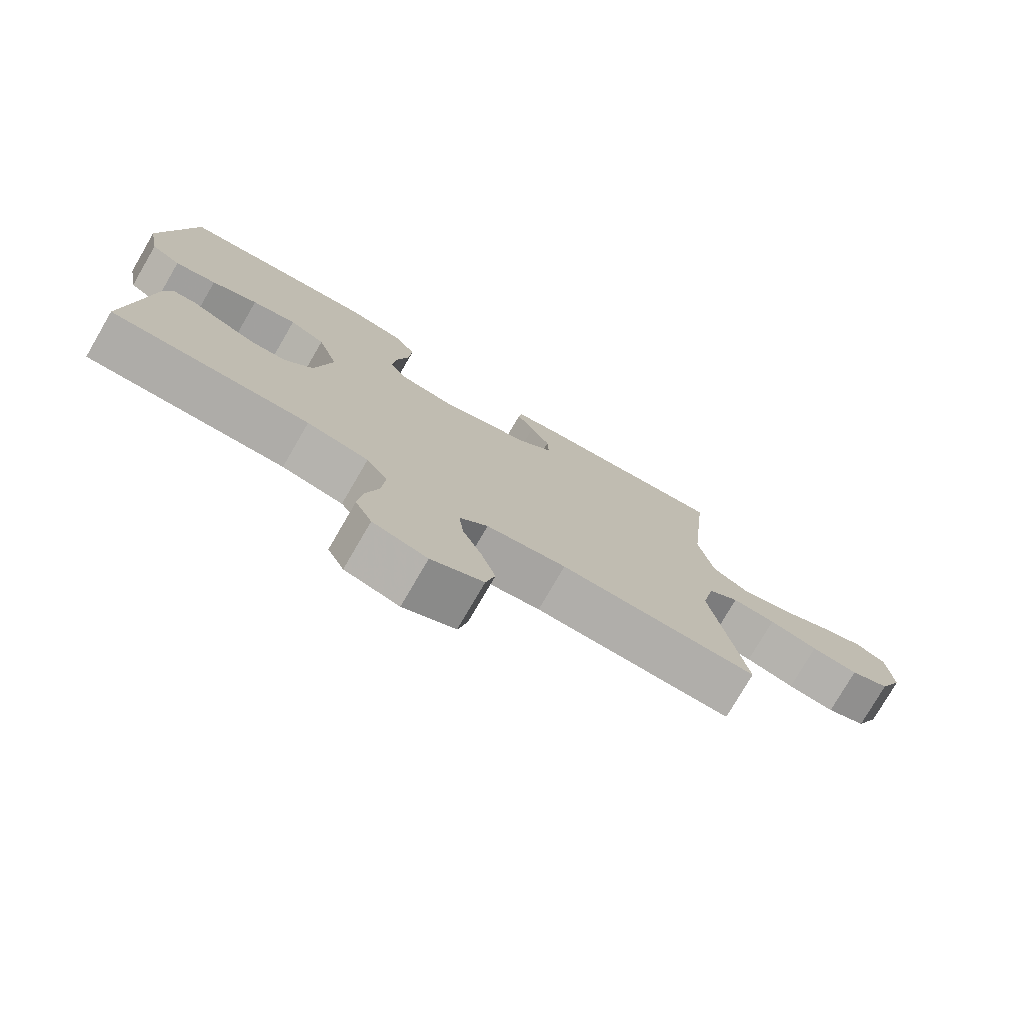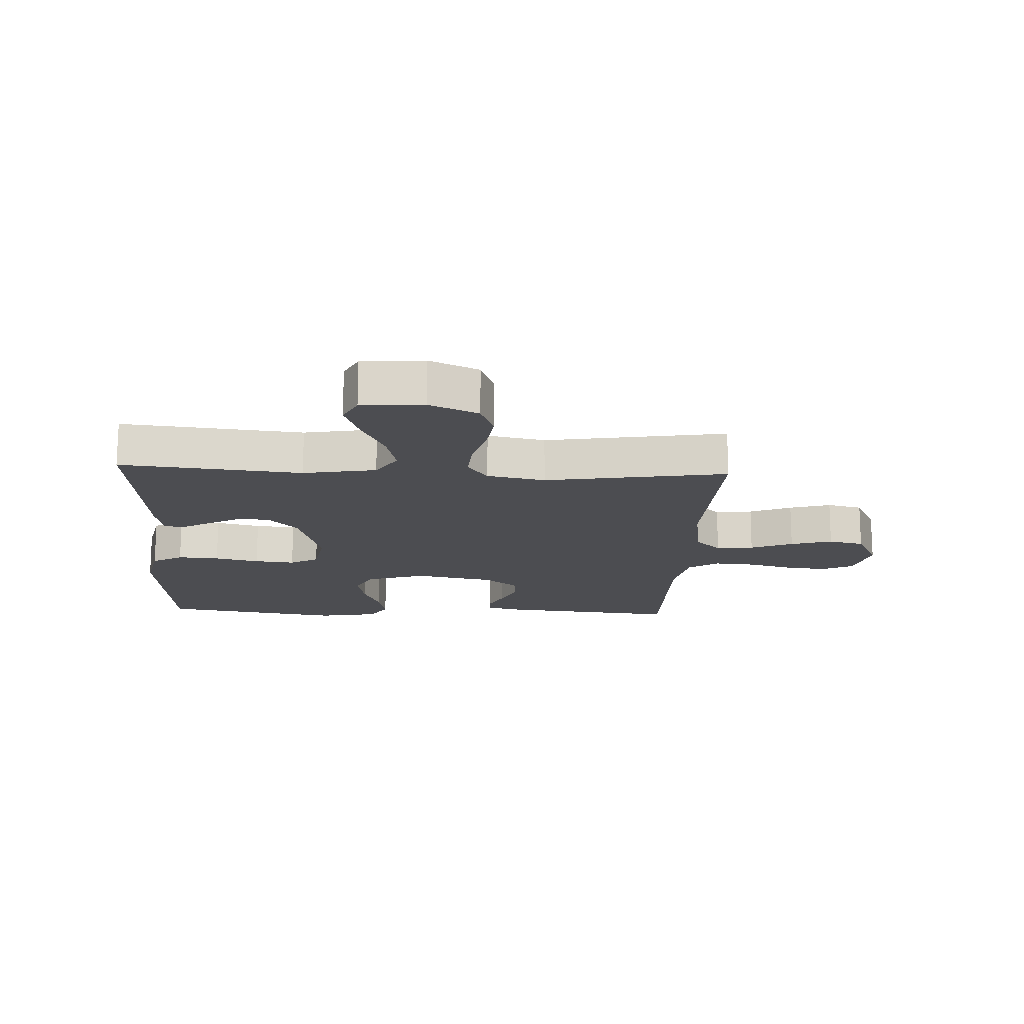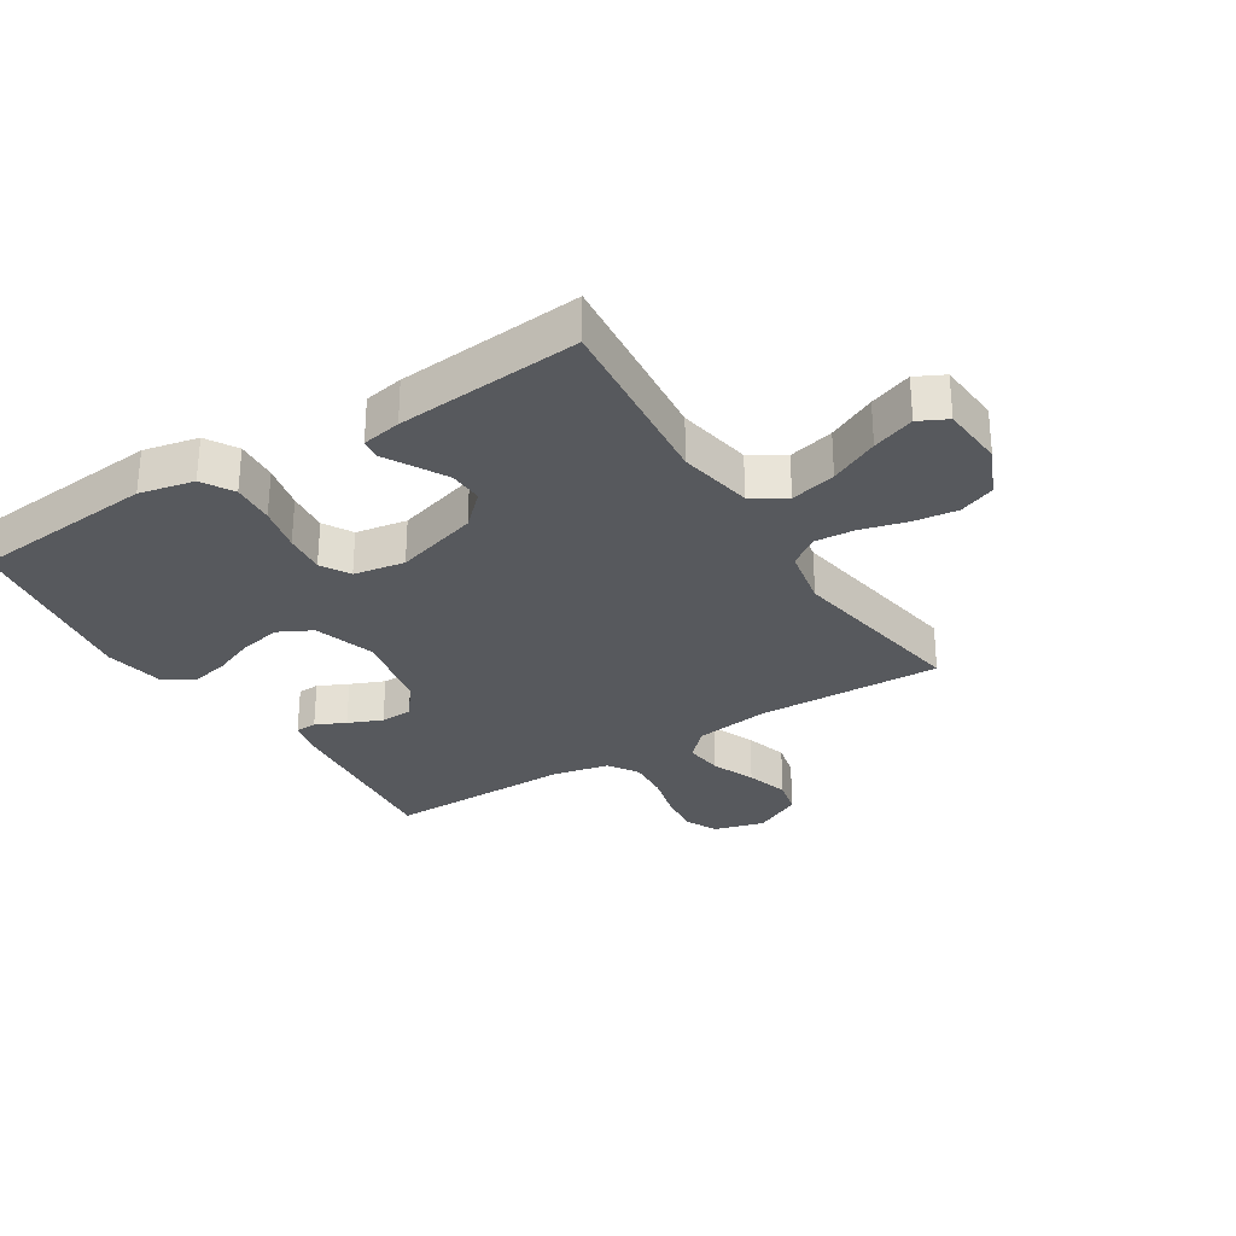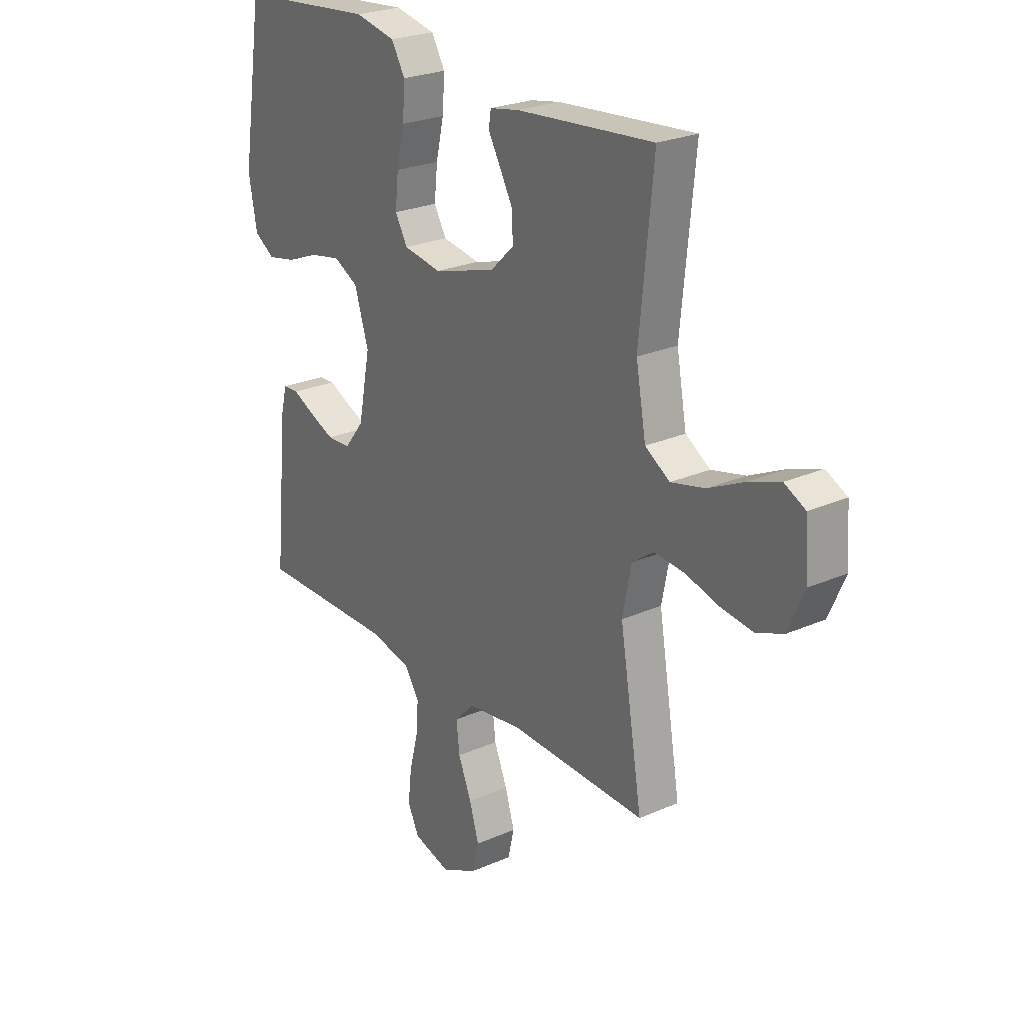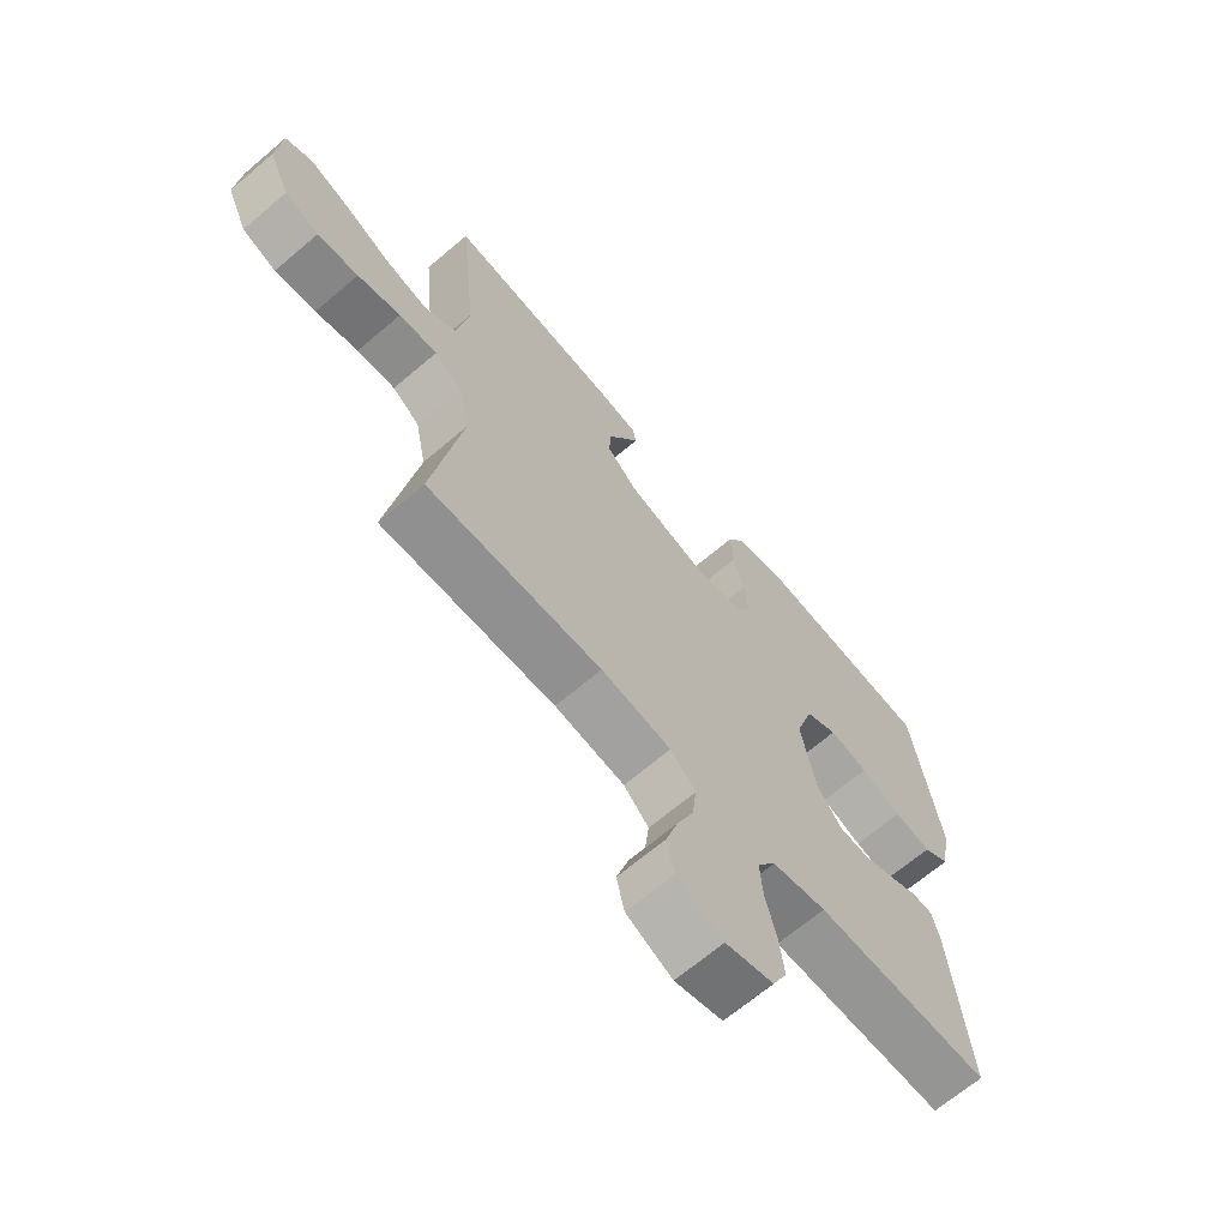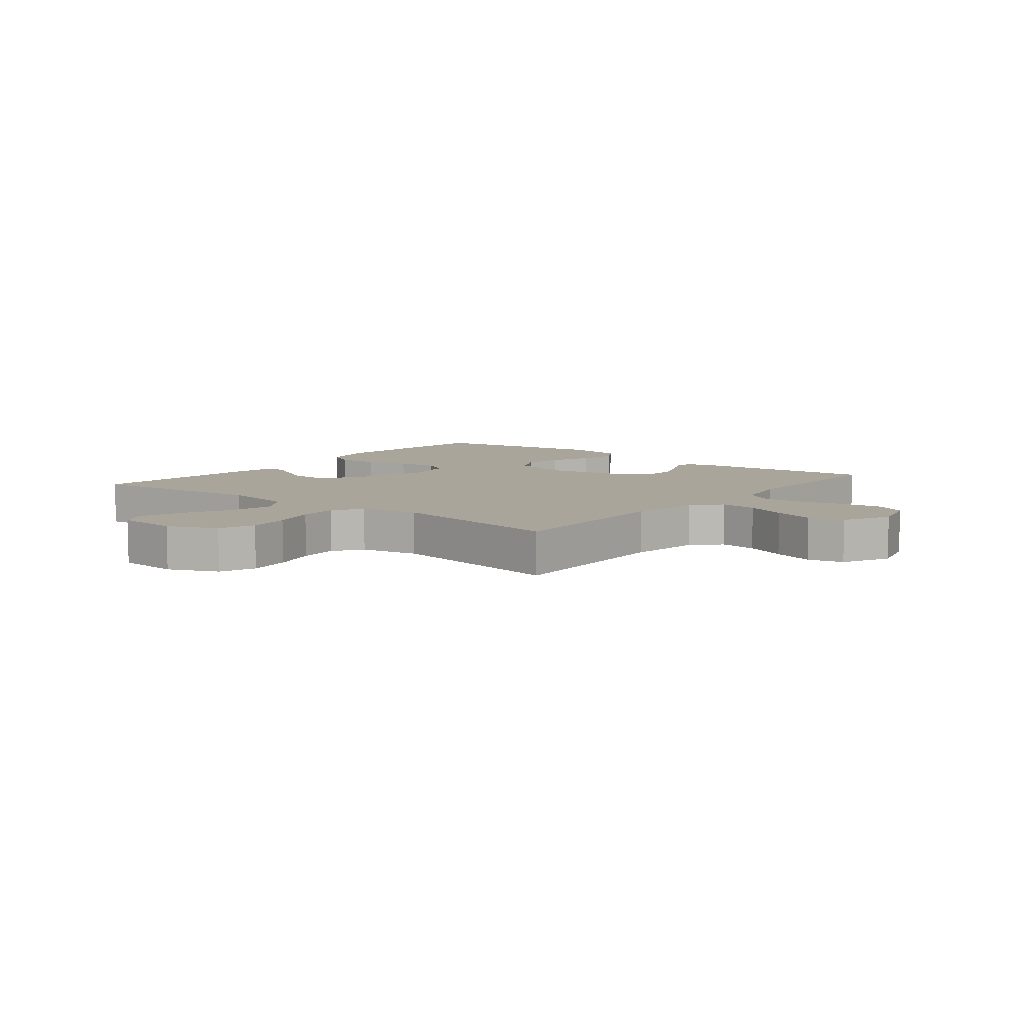
<metadata>
{"format":"obj","ext":"obj","renderer":"f3d","projection":"perspective","resolution":1024,"background":"white","views":[{"elev":-77.1,"azim":-30.2,"up":"+Z"},{"elev":-16.2,"azim":87.1,"up":"+Y"},{"elev":-29.5,"azim":32.1,"up":"+Y"},{"elev":24.8,"azim":54.3,"up":"+Z"},{"elev":-67.1,"azim":130.5,"up":"+Z"},{"elev":7.6,"azim":128.6,"up":"+Y"}]}
</metadata>
<code>
v -0.5 0.07 0.5
v -0.2 0.07 0.527
v -0.111 0.07 0.508
v -0.081 0.07 0.457
v -0.086 0.07 0.388
v -0.103 0.07 0.314
v -0.11 0.07 0.247
v -0.083 0.07 0.2
v 0 0.07 0.186
v 0.136 0.07 0.226
v 0.188 0.07 0.276
v 0.186 0.07 0.331
v 0.157 0.07 0.384
v 0.131 0.07 0.43
v 0.136 0.07 0.462
v 0.2 0.07 0.474
v 0.5 0.07 0.5
v 0.47 0.07 0.2
v 0.492 0.07 0.079
v 0.546 0.07 0.045
v 0.62 0.07 0.063
v 0.699 0.07 0.101
v 0.768 0.07 0.126
v 0.814 0.07 0.103
v 0.822 0.07 0
v 0.786 0.07 -0.081
v 0.727 0.07 -0.104
v 0.656 0.07 -0.095
v 0.582 0.07 -0.075
v 0.516 0.07 -0.07
v 0.469 0.07 -0.104
v 0.45 0.07 -0.2
v 0.5 0.07 -0.5
v 0.2 0.07 -0.49
v 0.079 0.07 -0.507
v 0.036 0.07 -0.551
v 0.043 0.07 -0.613
v 0.072 0.07 -0.683
v 0.093 0.07 -0.752
v 0.079 0.07 -0.811
v 0 0.07 -0.85
v -0.082 0.07 -0.827
v -0.107 0.07 -0.775
v -0.099 0.07 -0.707
v -0.08 0.07 -0.633
v -0.075 0.07 -0.566
v -0.107 0.07 -0.517
v -0.2 0.07 -0.498
v -0.5 0.07 -0.5
v -0.471 0.07 -0.2
v -0.458 0.07 -0.146
v -0.423 0.07 -0.144
v -0.375 0.07 -0.167
v -0.32 0.07 -0.19
v -0.268 0.07 -0.188
v -0.225 0.07 -0.133
v -0.199 0.07 0
v -0.23 0.07 0.098
v -0.284 0.07 0.126
v -0.351 0.07 0.113
v -0.421 0.07 0.085
v -0.484 0.07 0.072
v -0.529 0.07 0.101
v -0.547 0.07 0.2
v -0.5 0 0.5
v -0.2 0 0.527
v -0.111 0 0.508
v -0.081 0 0.457
v -0.086 0 0.388
v -0.103 0 0.314
v -0.11 0 0.247
v -0.083 0 0.2
v 0 0 0.186
v 0.136 0 0.226
v 0.188 0 0.276
v 0.186 0 0.331
v 0.157 0 0.384
v 0.131 0 0.43
v 0.136 0 0.462
v 0.2 0 0.474
v 0.5 0 0.5
v 0.47 0 0.2
v 0.492 0 0.079
v 0.546 0 0.045
v 0.62 0 0.063
v 0.699 0 0.101
v 0.768 0 0.126
v 0.814 0 0.103
v 0.822 0 0
v 0.786 0 -0.081
v 0.727 0 -0.104
v 0.656 0 -0.095
v 0.582 0 -0.075
v 0.516 0 -0.07
v 0.469 0 -0.104
v 0.45 0 -0.2
v 0.5 0 -0.5
v 0.2 0 -0.49
v 0.079 0 -0.507
v 0.036 0 -0.551
v 0.043 0 -0.613
v 0.072 0 -0.683
v 0.093 0 -0.752
v 0.079 0 -0.811
v 0 0 -0.85
v -0.082 0 -0.827
v -0.107 0 -0.775
v -0.099 0 -0.707
v -0.08 0 -0.633
v -0.075 0 -0.566
v -0.107 0 -0.517
v -0.2 0 -0.498
v -0.5 0 -0.5
v -0.471 0 -0.2
v -0.458 0 -0.146
v -0.423 0 -0.144
v -0.375 0 -0.167
v -0.32 0 -0.19
v -0.268 0 -0.188
v -0.225 0 -0.133
v -0.199 0 0
v -0.23 0 0.098
v -0.284 0 0.126
v -0.351 0 0.113
v -0.421 0 0.085
v -0.484 0 0.072
v -0.529 0 0.101
v -0.547 0 0.2
f 4 5 6
f 3 4 6
f 2 3 6
f 1 2 6
f 64 1 6
f 63 64 6
f 62 63 6
f 61 62 6
f 60 61 6
f 59 60 6 7
f 58 59 7 8
f 57 58 8 9
f 56 57 9 10
f 55 56 10 11
f 51 52 53
f 50 51 53
f 49 50 53
f 48 49 53
f 47 48 53 54
f 46 47 54 55
f 43 44 45
f 42 43 45
f 41 42 45
f 40 41 45
f 39 40 45
f 38 39 45
f 37 38 45
f 36 37 45 46
f 46 55 11
f 36 46 11
f 35 36 11
f 32 33 34
f 34 35 11
f 32 34 11
f 31 32 11
f 27 28 29
f 26 27 29
f 25 26 29
f 24 25 29
f 23 24 29
f 22 23 29
f 21 22 29
f 20 21 29 30
f 19 20 30 31
f 16 17 18
f 15 16 18
f 14 15 18
f 13 14 18
f 18 19 31
f 13 18 31
f 12 13 31
f 11 12 31
f 70 69 68
f 70 68 67
f 70 67 66
f 70 66 65
f 70 65 128
f 70 128 127
f 70 127 126
f 70 126 125
f 70 125 124
f 71 70 124 123
f 72 71 123 122
f 73 72 122 121
f 74 73 121 120
f 75 74 120 119
f 117 116 115
f 117 115 114
f 117 114 113
f 117 113 112
f 118 117 112 111
f 119 118 111 110
f 109 108 107
f 109 107 106
f 109 106 105
f 109 105 104
f 109 104 103
f 109 103 102
f 109 102 101
f 110 109 101 100
f 75 119 110
f 75 110 100
f 75 100 99
f 98 97 96
f 75 99 98
f 75 98 96
f 75 96 95
f 93 92 91
f 93 91 90
f 93 90 89
f 93 89 88
f 93 88 87
f 93 87 86
f 93 86 85
f 94 93 85 84
f 95 94 84 83
f 82 81 80
f 82 80 79
f 82 79 78
f 82 78 77
f 95 83 82
f 95 82 77
f 95 77 76
f 95 76 75
f 1 65 66 2
f 2 66 67 3
f 3 67 68 4
f 4 68 69 5
f 5 69 70 6
f 6 70 71 7
f 7 71 72 8
f 8 72 73 9
f 9 73 74 10
f 10 74 75 11
f 11 75 76 12
f 12 76 77 13
f 13 77 78 14
f 14 78 79 15
f 15 79 80 16
f 16 80 81 17
f 17 81 82 18
f 18 82 83 19
f 19 83 84 20
f 20 84 85 21
f 21 85 86 22
f 22 86 87 23
f 23 87 88 24
f 24 88 89 25
f 25 89 90 26
f 26 90 91 27
f 27 91 92 28
f 28 92 93 29
f 29 93 94 30
f 30 94 95 31
f 31 95 96 32
f 32 96 97 33
f 33 97 98 34
f 34 98 99 35
f 35 99 100 36
f 36 100 101 37
f 37 101 102 38
f 38 102 103 39
f 39 103 104 40
f 40 104 105 41
f 41 105 106 42
f 42 106 107 43
f 43 107 108 44
f 44 108 109 45
f 45 109 110 46
f 46 110 111 47
f 47 111 112 48
f 48 112 113 49
f 49 113 114 50
f 50 114 115 51
f 51 115 116 52
f 52 116 117 53
f 53 117 118 54
f 54 118 119 55
f 55 119 120 56
f 56 120 121 57
f 57 121 122 58
f 58 122 123 59
f 59 123 124 60
f 60 124 125 61
f 61 125 126 62
f 62 126 127 63
f 63 127 128 64
f 64 128 65 1

</code>
